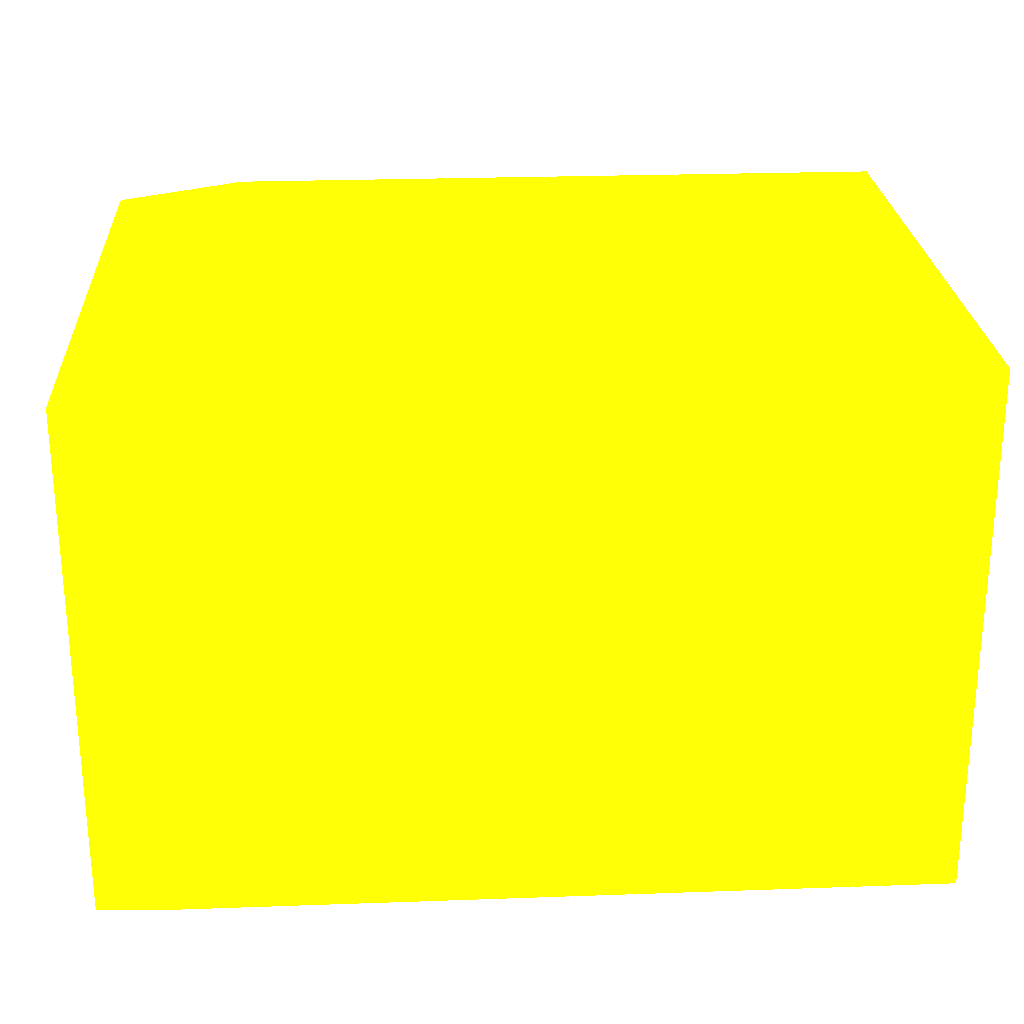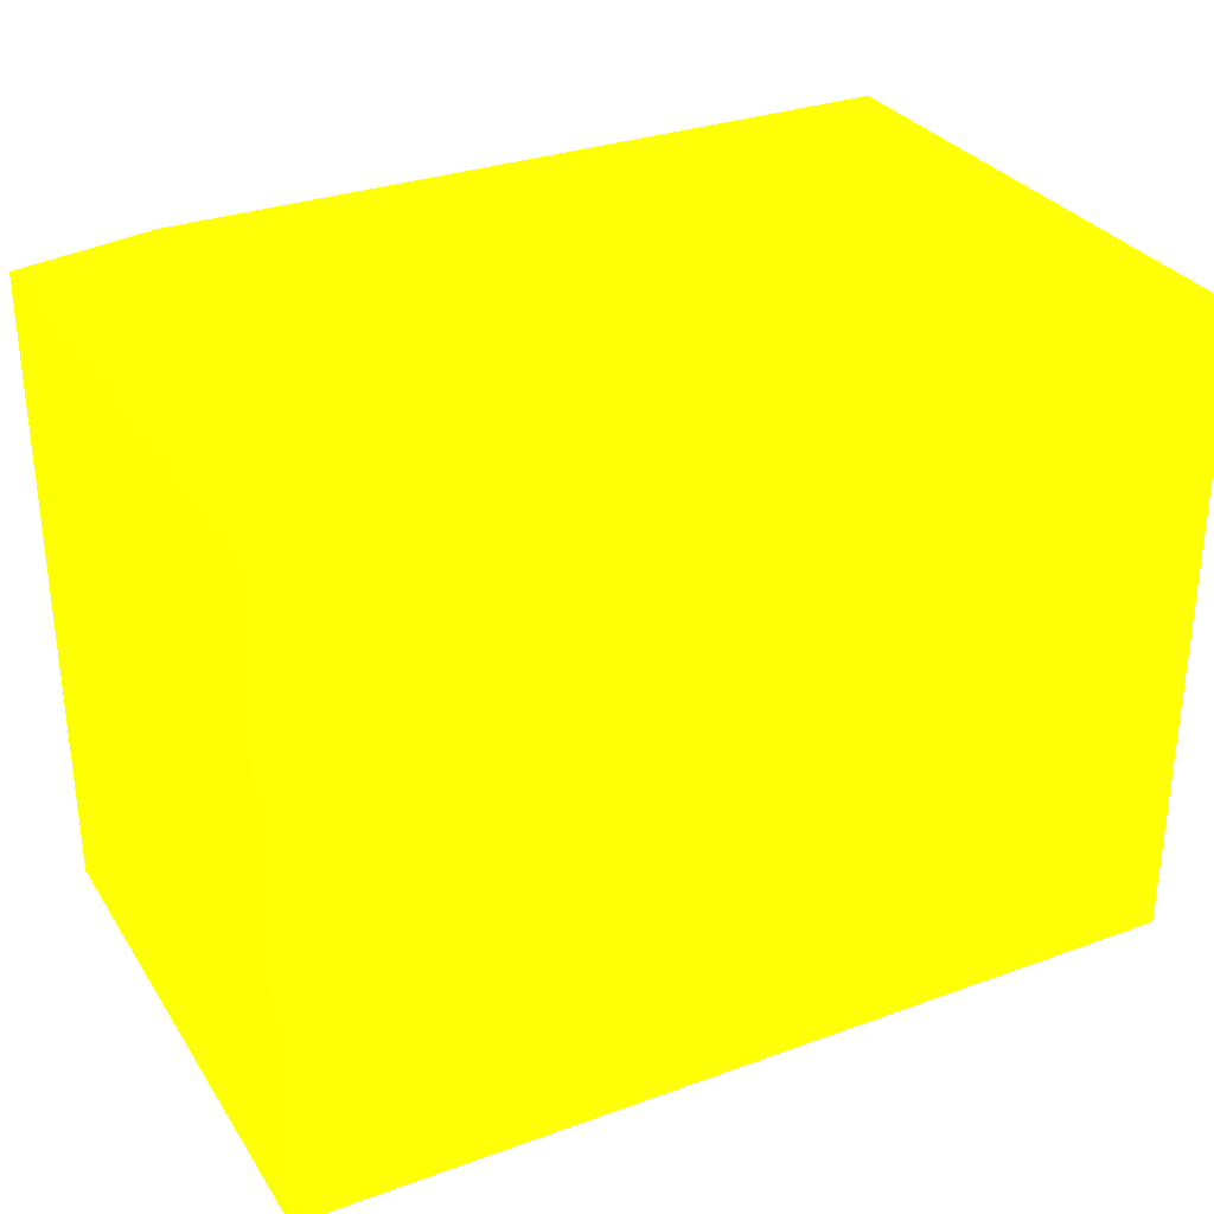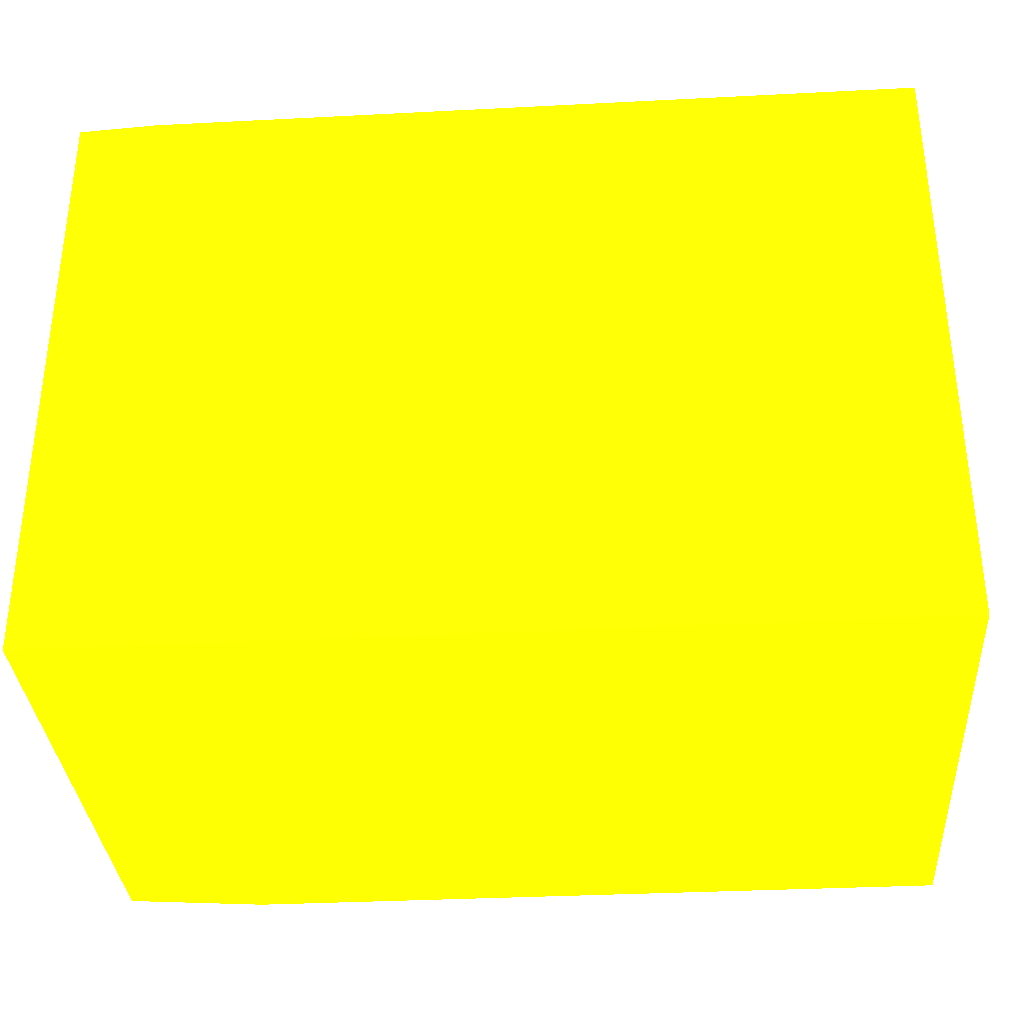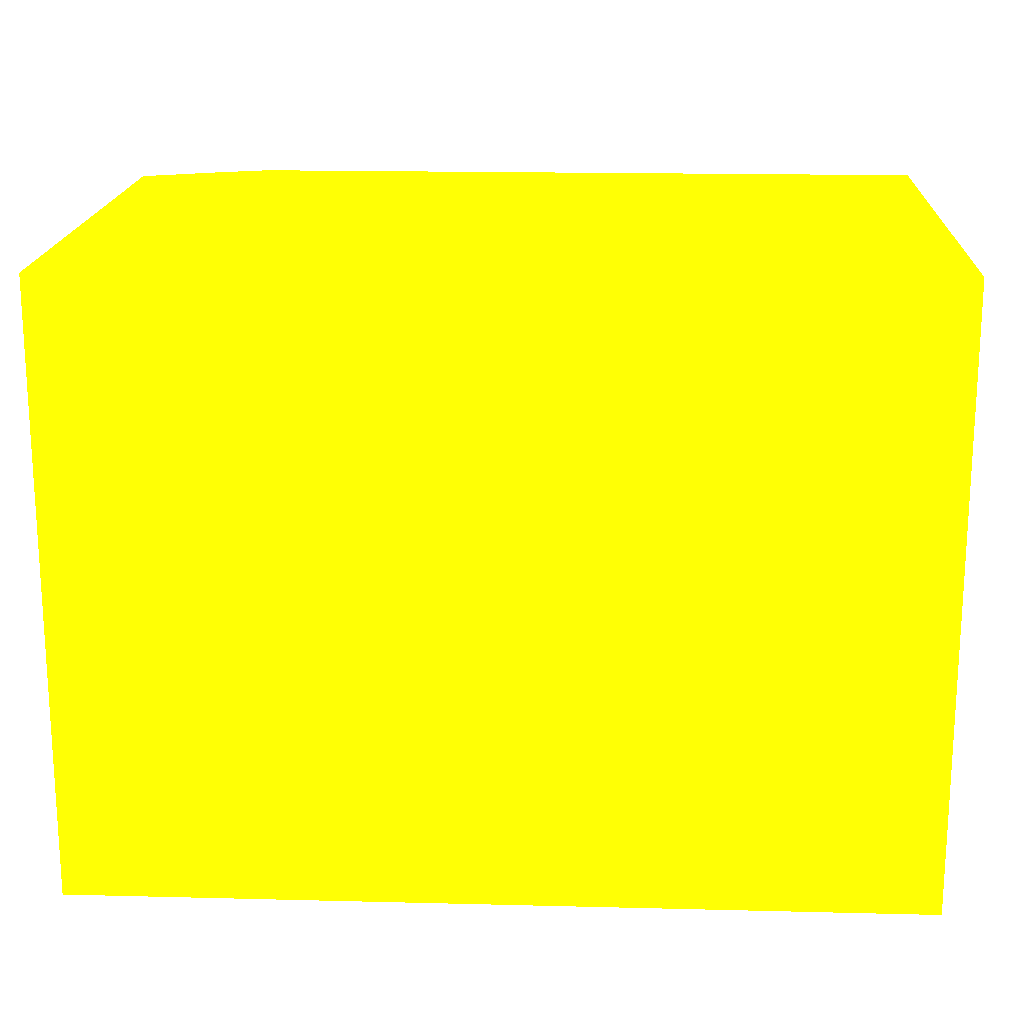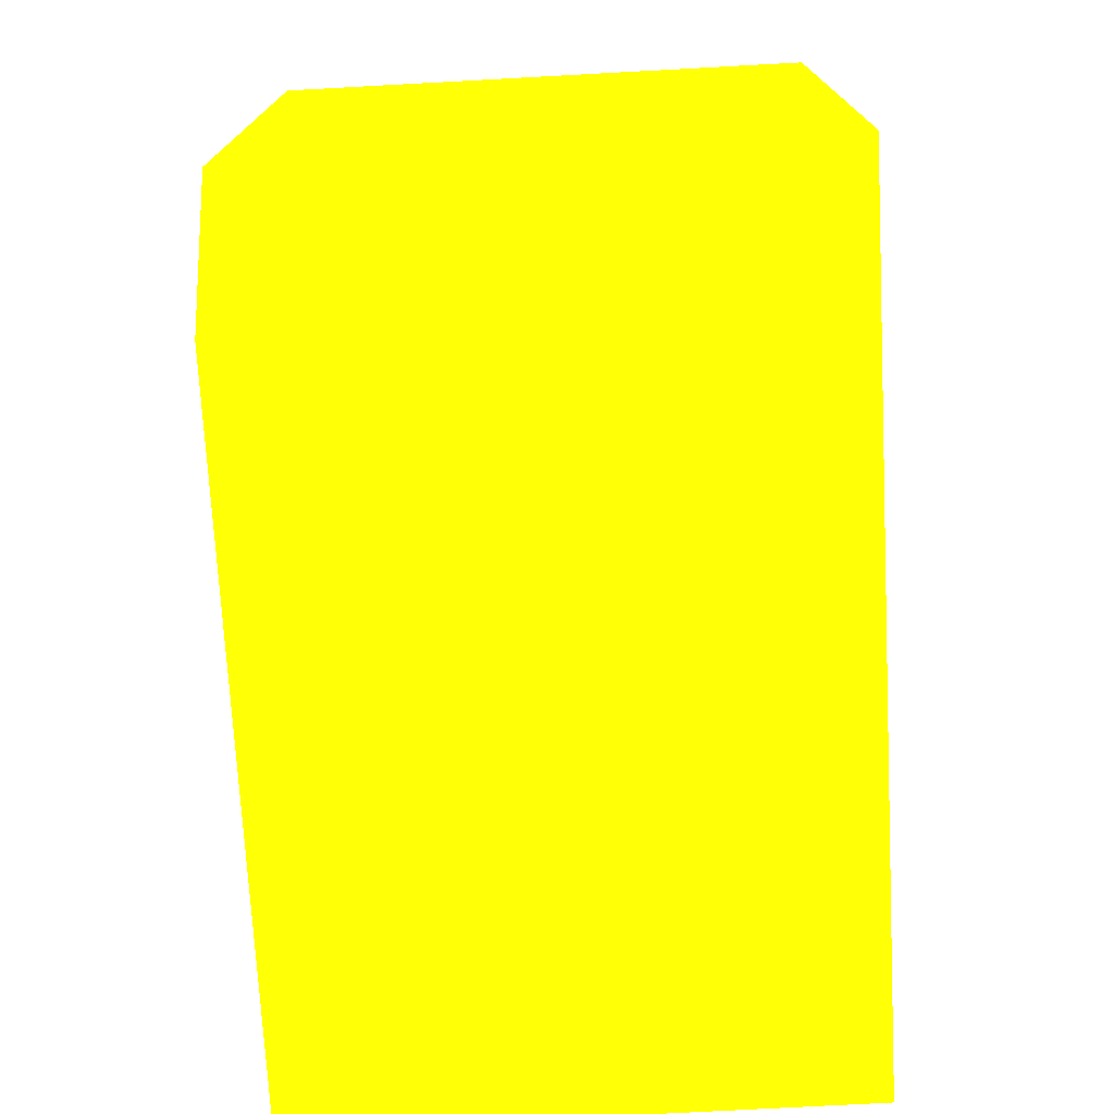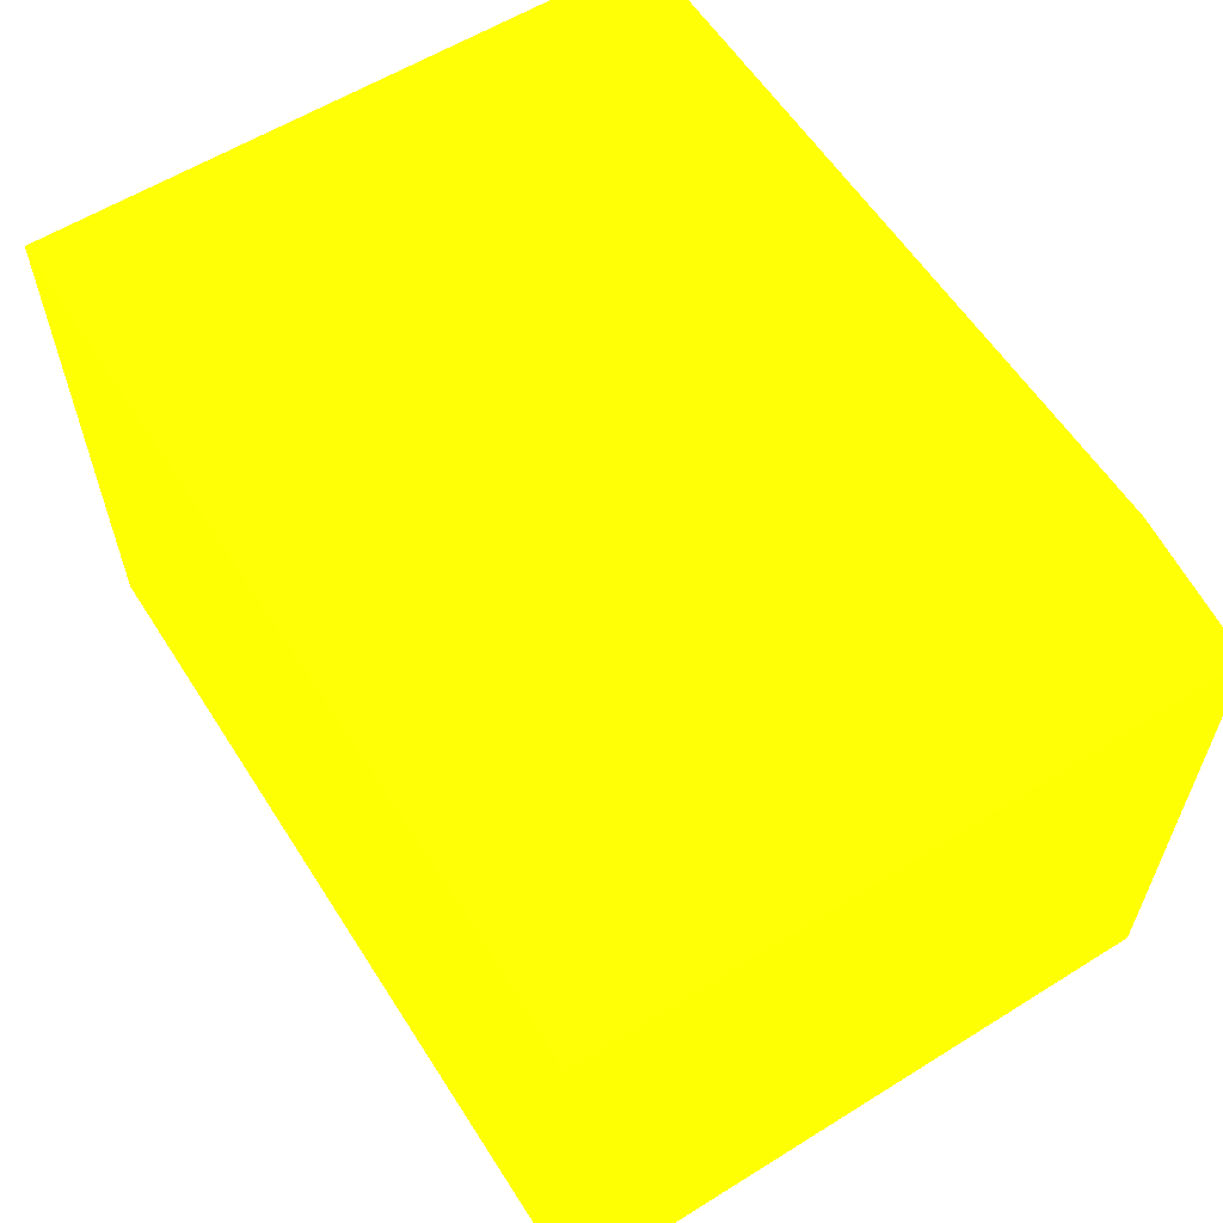
<metadata>
{"format":"obj","ext":"obj","renderer":"f3d","projection":"perspective","resolution":1024,"background":"white","views":[{"elev":25.2,"azim":-3.3,"up":"+Y"},{"elev":30.9,"azim":-27.4,"up":"+Z"},{"elev":-34.0,"azim":4.0,"up":"+Z"},{"elev":17.9,"azim":2.8,"up":"+Z"},{"elev":-73.5,"azim":-86.9,"up":"+Z"},{"elev":59.4,"azim":-122.5,"up":"+Y"}]}
</metadata>
<code>
v 0.1441 -4.846 -9.698 0.9882 0.749 0.01176
v 0.1441 -4.846 -8.75 0.9882 0.749 0.01176
v 0.1441 -4.03 -9.698 0.9882 0.749 0.01176
v 1.454 -4.846 -9.698 0.9882 0.749 0.01176
v 0.1441 -4.03 -8.75 0.9882 0.749 0.01176
v 0.2651 -4.846 -8.743 0.9882 0.749 0.01176
v 0.1441 -4.03 -8.87 0.9882 0.749 0.01176
v 0.3551 -4 -9.698 0.9882 0.749 0.01176
v 1.454 -4 -9.698 0.9882 0.749 0.01176
v 1.454 -4.846 -8.743 0.9882 0.749 0.01176
v 0.2651 -4.03 -8.743 0.9882 0.749 0.01176
v 0.3551 -4 -8.743 0.9882 0.749 0.01176
v 1.454 -4 -8.743 0.9882 0.749 0.01176
f 1 2 5
f 1 5 7
f 1 7 3
f 1 3 8
f 1 8 9
f 1 9 4
f 1 4 10
f 1 10 6
f 1 6 2
f 2 6 11
f 2 11 5
f 3 7 12
f 3 12 8
f 4 9 13
f 4 13 10
f 5 11 12
f 5 12 7
f 6 10 13
f 6 13 12
f 6 12 11
f 8 12 13
f 8 13 9

</code>
